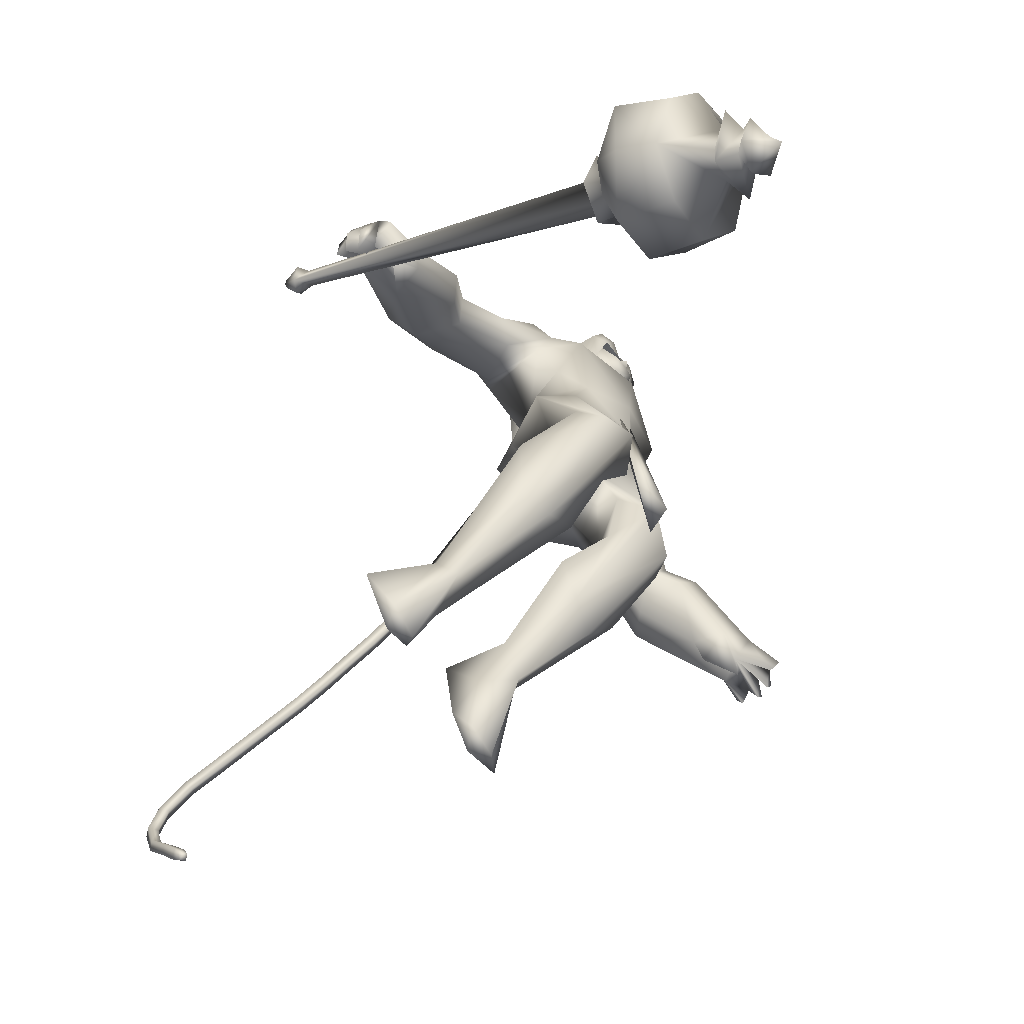
<metadata>
{"format":"obj","ext":"obj","renderer":"f3d","projection":"perspective","resolution":1024,"background":"white","views":[{"elev":-72.9,"azim":30.1,"up":"+Z"}]}
</metadata>
<code>
o body_mesh15-geometry.001
v 1.945 -0.7557 12.28
v 3.757 -0.2758 13.7
v 1.973 -0.6226 11.94
v 3.182 -0.7029 14.72
v 3.089 -1.571 14.8
v 4.179 -0.7433 15.03
v 4.118 -1.498 15.15
v 4.789 -1.838 15.06
v 3.676 -2.011 14.16
v 0.5953 -0.991 12.35
v 3.643 -0.8894 12.99
v 4.613 -0.5387 14.55
v 5.461 -0.8083 15.39
v 4.979 -0.1915 15.32
v 3.017 -1.22 17.77
v 3.383 -0.3534 17.09
v 2.445 -0.8275 18.21
v 2.608 0.08608 18.19
v 2.921 0.06829 19.69
v 2.544 1.018 18.23
v 3.372 0.9938 20.31
v 3.846 1.397 19.95
v 3.259 -0.9174 20.24
v 3.693 -1.353 19.95
v 3.972 -1.877 17.67
v 5.264 -1.535 14.76
v 3.437 -1.55 12.85
v 1.592 -1.451 11.77
v 1.925 -1.214 11.27
v 0.5739 -1.439 12.18
v 0.7384 -2.306 10.24
v 0.7222 -0.8901 9.95
v 0.7258 -1.505 9.36
v 1.028 -1.158 9.357
v 1.042 -1.792 9.433
v 1.241 -0.8331 10.94
v 4.565 -1.309 18.47
v 4.963 -0.6949 18.07
v 4.279 -0.000296 17.25
v 4.797 -0.03515 17.57
v 5.13 -0.05605 18.37
v 4.684 -0.9171 20.24
v 5.221 -0.05653 20.36
v 4.255 -1.421 20.76
v 2.971 0.0696 21.08
v 4.42 1.411 20.75
v 4.283 1.862 21.63
v 2.781 1.613 22.28
v 3.217 2.159 21.24
v 2.821 2.435 21.89
v 3.074 2.054 22.88
v 2.958 2.844 22.17
v 3.899 2.055 23.05
v 3.847 1.521 23.13
v 3.123 1.524 22.89
v 3.814 0.4725 23.98
v 3.548 0.02797 23.99
v 3.027 0.06892 22.68
v 2.605 -1.45 22.31
v 4.056 -1.861 21.62
v 4.882 -1.468 21.85
v 4.782 0.8598 20.24
v 4.713 1.267 18.32
v 4.999 0.5988 17.99
v 3.334 0.04637 17.4
v 3.324 0.451 17.13
v 3.106 1.349 17.84
v 5.051 1.386 21.86
v 5.369 -0.05865 22.21
v 4.353 -1.808 22.25
v 4.749 -0.0248 22.99
v 4.131 -2.192 22.6
v 4.366 -0.6691 23.13
v 3.695 -1.487 23.14
v 3.758 -0.4396 23.97
v 2.974 -1.406 22.92
v 4.35 -0.5387 23.9
v 4.746 -0.0288 23.57
v 4.404 0.5136 23.9
v 4.838 0.4926 23.81
v 4.2 0.6063 24.68
v 4.416 0.6275 24.65
v 3.478 0.2401 24.7
v 4.434 0.6537 23.13
v 4.559 1.769 22.27
v 4.076 2.394 21.19
v 4.287 2.84 21.49
v 3.029 3.422 20.76
v 3.782 3.474 20.74
v 3.23 3.932 20.08
v 2.619 3.23 21.52
v 2.822 4.527 20.49
v 2.988 4.757 21.04
v 4.029 4.734 21.22
v 3.653 3.983 21.67
v 3.729 2.822 22.36
v 4.344 2.117 22.67
v 4.031 3.765 21.2
v 4.249 3.859 20.32
v 4.527 4.201 20.76
v 3.973 4.89 19.39
v 4.165 5.868 19.03
v 4.027 5.627 19.77
v 4.633 4.965 19.32
v 4.176 6.348 18.96
v 4.474 6.373 19.2
v 4.78 6.232 19.3
v 4.993 5.506 19.58
v 4.028 5.126 18.79
v 4.551 5.618 18.32
v 4.586 5.51 19.01
v 5.193 5.812 18.2
v 5.106 6.117 19.17
v 4.698 6.175 18.08
v 4.713 6.39 18.55
v 5.384 5.96 18.75
v 4.998 6.258 18.53
v 4.978 6.021 17.96
v 4.319 6.238 18.35
v 3.636 -0.4207 24.7
v 4.796 -0.5469 23.77
v 5.103 -0.02478 23.58
v 5.295 0.2061 23.92
v 5.239 -0.3169 23.91
v 4.979 -0.5436 24.59
v 4.165 -0.6418 24.5
v 5.047 -0.1908 24.33
v 5.177 0.197 24.18
v 5.031 0.443 24.6
v 4.953 0.433 25.07
v 5.116 -0.05478 25.11
v 4.905 -0.5273 25.06
v 5.187 -0.06482 24.62
v 5.357 -0.06385 24.26
v 4.175 -0.6194 24.68
v 2.829 -1.9 21.27
v 3.59 -2.383 21.06
v 2.912 -1.965 22.92
v 2.477 -2.704 22.11
v 2.066 -3.029 21.59
v 2.306 -3.2 20.75
v 3.761 -2.903 21.29
v 2.977 -3.946 21.48
v 3.295 -3.75 20.95
v 3.066 -4.759 20.88
v 2.06 -4.497 21.04
v 1.786 -4.205 20.57
v 2.192 -3.731 20.01
v 3.379 -2.87 22.26
v 3.734 -2.088 23.01
v 3.016 -3.384 20.56
v 3.223 -3.931 19.93
v 3.519 -4.355 20.28
v 2.311 -5.596 19.58
v 2.425 -4.836 19.11
v 3.085 -5.101 18.88
v 3.217 -5.396 19.27
v 2.678 -6.374 18.93
v 2.338 -6.434 18.97
v 1.986 -6.332 18.85
v 2.113 -5.867 18.86
v 2.495 -5.732 18.72
v 2.802 -5.59 18.6
v 3.164 -6.265 18.4
v 2.946 -6.353 18.71
v 2.309 -6.508 18.28
v 2.178 -6.295 17.83
v 2.856 -5.631 17.89
v 2.735 -6.093 17.71
v 2.421 -6.217 17.6
v 2.588 -6.454 18.14
v 1.921 -6.259 18.22
v 3.791 0.776 15.14
v 3.827 1.535 15.23
v 4.134 1.923 17.49
v 4.92 1.423 14.67
v 5.134 0.6941 15.27
v 4.587 0.1341 15.31
v 4.163 0.5017 14.64
v 2.776 0.8098 14.91
v 3.248 0.2817 13.9
v 1.655 0.8749 12.85
v 1.751 0.7096 12.49
v 0.5518 0.612 12.54
v 0.5212 1.15 12.82
v 0.5249 1.57 12.65
v 0.6403 0.7785 10.59
v 0.6658 2.217 10.72
v 0.6474 1.324 9.937
v 0.9651 1.616 9.978
v 1.486 1.528 12.31
v 2.775 1.685 14.96
v 3.353 2.037 14.27
v 4.498 1.796 15.01
v 3.207 0.8729 13.31
v 3.054 1.548 13.14
v 1.753 1.227 11.8
v 1.16 0.8276 11.58
v 0.9471 0.9772 9.972
v 0.5968 -0.4987 11.97
v 5.13 0.05056 19.17
v 5.053 -0.2805 19.12
v 5.443 0.4012 14.01
v 5.279 -0.5243 13.78
v 4.878 0.1561 19.17
v 4.953 0.6536 14.01
f 1 2 3
f 4 2 1
f 4 5 6
f 6 5 7
f 5 8 7
f 5 9 8
f 4 1 5
f 5 1 10
f 2 11 3
f 12 11 2
f 12 13 11
f 12 14 13
f 6 14 12
f 15 6 7
f 15 16 6
f 16 15 17
f 17 15 25
f 15 7 25
f 7 8 25
f 9 26 8
f 9 27 26
f 28 27 9
f 28 29 27
f 30 31 28
f 32 31 30
f 32 33 31
f 32 34 33
f 34 29 35
f 36 29 34
f 28 35 29
f 35 28 31
f 31 33 35
f 34 35 33
f 3 29 36
f 11 29 3
f 27 29 11
f 26 27 11
f 26 11 13
f 25 8 26
f 25 26 37
f 38 37 26
f 40 38 39
f 41 38 40
f 37 38 41
f 24 42 44
f 23 24 44
f 45 19 23
f 45 21 19
f 21 47 46
f 48 47 21
f 48 49 47
f 48 50 49
f 51 50 48
f 51 52 50
f 53 51 54
f 51 55 54
f 55 51 48
f 55 57 56
f 57 55 58
f 55 48 58
f 58 48 45
f 48 21 45
f 59 45 23
f 23 44 60
f 60 44 61
f 61 44 42
f 61 42 43
f 43 41 62
f 43 42 41
f 63 41 64
f 41 40 64
f 64 40 39
f 65 66 39
f 66 65 18
f 18 65 16
f 65 39 16
f 39 38 13
f 38 26 13
f 39 13 14
f 6 39 14
f 16 39 6
f 18 16 17
f 20 175 67
f 21 46 22
f 22 46 62
f 68 62 46
f 68 43 62
f 69 43 68
f 69 61 43
f 60 61 70
f 69 70 61
f 71 70 69
f 71 72 70
f 73 72 71
f 73 74 72
f 75 74 73
f 75 76 74
f 76 58 59
f 57 58 76
f 57 76 75
f 75 73 77
f 77 73 71
f 77 71 78
f 79 78 71
f 79 80 78
f 81 82 79
f 56 81 79
f 83 81 56
f 83 56 57
f 56 79 84
f 79 71 84
f 84 71 97
f 71 85 97
f 71 69 85
f 85 69 68
f 47 85 68
f 86 85 47
f 85 86 87
f 88 89 86
f 88 90 89
f 91 90 88
f 92 90 91
f 91 93 92
f 93 52 95
f 52 93 91
f 91 88 49
f 88 86 49
f 49 86 47
f 91 49 50
f 50 52 91
f 52 96 95
f 52 51 96
f 51 53 96
f 96 53 97
f 97 53 54
f 97 54 84
f 56 84 54
f 54 55 56
f 85 87 97
f 96 97 87
f 95 96 87
f 87 86 89
f 87 89 98
f 98 89 99
f 90 99 89
f 94 98 100
f 95 98 94
f 95 87 98
f 93 95 94
f 98 99 100
f 90 101 99
f 92 101 90
f 92 102 101
f 92 103 102
f 93 103 92
f 93 94 103
f 100 99 104
f 101 104 99
f 102 103 105
f 103 106 105
f 103 107 106
f 103 94 107
f 94 108 107
f 94 100 108
f 100 104 108
f 109 110 104
f 111 110 109
f 104 110 111
f 108 104 111
f 108 111 112
f 111 113 112
f 102 111 101
f 106 111 102
f 111 106 114
f 106 115 114
f 106 107 115
f 107 108 113
f 113 108 116
f 108 112 116
f 113 116 112
f 107 113 117
f 113 118 117
f 111 118 113
f 111 107 118
f 111 114 107
f 107 114 115
f 107 117 118
f 102 119 106
f 102 105 119
f 106 119 105
f 101 111 109
f 101 109 104
f 47 68 46
f 83 57 75
f 83 75 120
f 120 75 126
f 75 77 126
f 78 121 77
f 78 122 121
f 123 122 80
f 123 124 122
f 121 124 125
f 124 121 122
f 77 121 125
f 77 125 126
f 125 124 127
f 127 124 128
f 128 124 123
f 128 123 80
f 80 122 78
f 80 129 128
f 79 129 80
f 79 82 129
f 82 130 129
f 130 131 129
f 132 125 131
f 126 125 132
f 133 125 127
f 131 125 133
f 131 133 129
f 127 134 133
f 128 134 127
f 128 133 134
f 129 133 128
f 120 126 135
f 58 45 59
f 59 23 60
f 59 60 136
f 136 60 137
f 137 60 70
f 74 150 72
f 74 138 150
f 76 138 74
f 76 59 138
f 138 59 139
f 59 136 139
f 140 139 136
f 203 206 201
f 140 136 141
f 141 136 137
f 143 144 142
f 143 145 144
f 146 145 143
f 140 147 146
f 147 140 148
f 140 141 148
f 139 140 146
f 146 143 139
f 139 143 149
f 143 142 149
f 149 142 72
f 70 72 142
f 149 72 150
f 139 149 138
f 138 149 150
f 70 142 137
f 141 137 151
f 142 151 137
f 142 144 151
f 144 152 151
f 144 153 152
f 145 153 144
f 148 151 152
f 141 151 148
f 146 154 145
f 146 147 154
f 147 148 155
f 148 152 155
f 155 152 156
f 153 156 152
f 153 157 156
f 145 157 153
f 145 158 157
f 154 158 145
f 154 159 158
f 160 159 154
f 161 162 159
f 161 155 162
f 147 155 161
f 147 161 154
f 161 160 154
f 157 163 156
f 157 164 163
f 158 164 157
f 158 165 164
f 159 166 158
f 159 167 166
f 162 167 159
f 162 158 167
f 155 163 162
f 163 168 156
f 155 168 163
f 155 156 168
f 163 165 162
f 163 169 165
f 164 169 163
f 169 164 165
f 162 165 170
f 165 171 170
f 158 171 165
f 158 170 171
f 162 170 158
f 158 166 167
f 172 159 160
f 161 159 172
f 161 172 160
f 66 173 39
f 67 173 66
f 67 174 173
f 67 175 174
f 64 176 63
f 64 177 176
f 39 177 64
f 39 178 177
f 173 178 39
f 173 179 178
f 180 179 173
f 180 181 179
f 182 181 180
f 182 183 181
f 182 184 183
f 185 184 182
f 186 184 185
f 186 187 184
f 188 187 186
f 188 189 187
f 188 191 190
f 186 191 188
f 186 185 191
f 192 185 182
f 185 192 191
f 192 193 191
f 180 192 182
f 192 194 193
f 192 174 194
f 192 173 174
f 192 180 173
f 174 175 194
f 175 176 194
f 175 63 176
f 179 177 178
f 195 177 179
f 176 177 195
f 193 194 176
f 193 176 196
f 176 195 196
f 195 183 197
f 183 198 197
f 183 184 198
f 184 187 198
f 198 187 199
f 187 189 199
f 190 197 199
f 191 197 190
f 191 196 197
f 191 193 196
f 196 195 197
f 197 198 199
f 188 190 189
f 199 189 190
f 181 183 195
f 179 181 195
f 67 66 20
f 18 20 66
f 36 34 32
f 200 36 32
f 3 36 200
f 1 3 200
f 10 1 200
f 200 30 10
f 200 32 30
f 30 28 10
f 10 28 5
f 5 28 9
f 4 6 12
f 4 12 2
f 202 203 201
f 202 204 203
f 202 205 206
f 202 206 204
f 204 206 203
f 201 205 202
f 206 205 201
f 19 18 17
f 19 20 18
f 21 20 19
f 20 21 22
f 23 19 17
f 17 24 23
f 17 25 24
f 42 37 41
f 24 37 42
f 24 25 37
f 62 41 63
f 20 22 175
f 22 63 175
f 22 62 63
o Cylinder_Cylinder.001
v 7.084 -4.835 15.18
v 0.7705 -6.13 19.06
v 7.003 -5.155 14.98
v 1.096 -6.121 19.22
v 7.152 -5.527 15.15
v 7.391 -5.316 15.57
v 1.005 -5.83 19.19
v 7.318 -4.942 15.52
v 0.672 -5.878 19.07
v 0.914 -6.287 19.35
v 0.966 -5.912 19.5
v 0.5042 -5.99 19.4
v 0.4941 -6.05 19.37
v 0.5116 -6.114 19.39
v 0.5465 -6.143 19.44
v 0.5783 -6.122 19.49
v 0.5885 -6.062 19.52
v 0.571 -5.998 19.51
v 0.6967 -5.774 19.34
v 6.947 -4.838 14.7
v 7.084 -5.615 14.74
v 7.502 -5.825 15.37
v 7.677 -4.928 15.8
v 7.276 -4.479 15.28
v 7.328 -4.756 14.81
v 7.273 -5.256 14.63
v 7.566 -5.638 15.01
v 7.814 -5.323 15.48
v 7.592 -4.661 15.27
v 7.546 -5.975 13.84
v 8.746 -6.185 15.48
v 8.637 -4.033 15.72
v 7.356 -4.946 13.35
v 8.277 -6.577 14.52
v 9.023 -5.151 15.97
v 8.067 -3.524 14.82
v 7.479 -3.932 13.93
v 7.949 -6.046 13.4
v 8.431 -4.83 12.9
v 8.635 -5.838 13.12
v 9.224 -6.296 13.88
v 9.703 -5.988 14.81
v 9.897 -5.01 15.2
v 9.595 -4.014 15.04
v 9.078 -3.547 14.23
v 8.51 -3.866 13.36
v 9.378 -4.596 13.4
v 9.469 -5.176 13.43
v 9.785 -5.321 13.9
v 9.81 -4.515 14.11
v 9.582 -4.053 13.52
v 9.381 -5.078 12.96
v 9.969 -5.625 13.81
v 10.19 -4.597 14.36
v 9.868 -4.441 13.43
v 9.795 -4.936 13.22
v 10.08 -5.198 13.63
v 10.15 -4.664 13.86
v 9.84 -4.583 13
v 9.957 -5.149 13.07
v 10.28 -5.327 13.54
v 10.43 -4.631 13.91
v 10.11 -4.249 13.5
v 10.57 -4.745 13.17
v 10.42 -4.916 13.25
v 10.46 -4.642 13.39
f 210 212 213
f 209 211 208
f 211 212 210
f 222 216 217
f 207 230 226
f 214 207 213
f 213 215 225
f 215 218 225
f 213 225 217
f 210 213 217
f 210 217 216
f 210 216 208
f 225 218 224
f 220 208 221
f 215 208 220
f 226 230 235
f 215 219 218
f 207 214 230
f 211 209 227
f 228 227 232
f 209 207 226
f 229 228 234
f 243 242 251
f 227 226 232
f 226 231 232
f 243 235 242
f 232 236 233
f 231 243 232
f 238 234 241
f 237 233 240
f 236 232 239
f 242 238 251
f 213 207 208
f 236 244 240
f 238 241 249
f 249 241 237
f 237 240 247
f 240 244 246
f 244 239 246
f 245 239 243
f 252 251 256
f 256 249 248
f 253 256 257
f 251 250 256
f 255 247 246
f 246 245 253
f 256 255 259
f 245 252 253
f 256 260 257
f 255 254 259
f 257 260 261
f 254 253 258
f 253 257 258
f 264 260 259
f 259 258 263
f 262 258 257
f 265 269 270
f 261 264 268
f 264 263 267
f 267 263 262
f 272 268 271
f 266 265 270
f 267 266 271
f 272 271 270
f 208 211 210
f 213 208 215
f 217 225 224
f 223 217 224
f 221 216 222
f 214 212 229
f 229 212 228
f 212 211 228
f 228 211 227
f 243 231 235
f 230 229 235
f 235 229 234
f 234 228 233
f 238 235 234
f 237 234 233
f 235 238 242
f 234 237 241
f 233 236 240
f 232 243 239
f 244 236 239
f 250 249 256
f 248 247 255
f 265 261 269
f 266 262 265
f 262 261 265
f 269 268 272
f 212 214 213
f 223 222 217
f 223 221 222
f 224 221 223
f 224 218 221
f 218 219 221
f 219 220 221
f 208 216 221
f 219 215 220
f 231 226 235
f 214 229 230
f 209 226 227
f 233 228 232
f 252 243 251
f 238 250 251
f 207 209 208
f 250 238 249
f 248 249 237
f 248 237 247
f 247 240 246
f 239 245 246
f 252 245 243
f 253 252 256
f 255 256 248
f 254 255 246
f 254 246 253
f 260 256 259
f 254 258 259
f 260 264 261
f 263 264 259
f 258 262 263
f 261 262 257
f 269 272 270
f 269 261 268
f 268 264 267
f 266 267 262
f 268 267 271
f 271 266 270
o tail_mesh15-geometry
v 3.021 0.07772 19.46
v 1.991 0.1487 18.86
v 2.999 0.3315 19.61
v 1.866 0.3579 18.98
v 2.901 0.08059 19.84
v 1.71 0.1556 19.11
v 2.948 -0.1732 19.62
v 1.85 -0.05446 18.96
v 1.371 0.1926 18.26
v 1.232 0.3771 18.34
v 1.07 0.2139 18.43
v 1.211 0.02923 18.35
v 0.5725 0.2224 17.13
v 0.4574 0.3746 17.2
v 0.3244 0.2415 17.28
v 0.439 0.08933 17.21
v -0.1189 0.247 16.19
v -0.233 0.3987 16.26
v -0.3646 0.2651 16.34
v -0.2507 0.1134 16.27
v -0.9554 0.2806 15.22
v -1.048 0.4322 15.32
v -1.155 0.2981 15.43
v -1.067 0.1469 15.33
v -2.006 0.3329 14.46
v -2.093 0.4834 14.58
v -2.194 0.3486 14.69
v -2.11 0.1981 14.58
v -3.182 0.3796 13.82
v -3.25 0.5251 13.95
v -3.327 0.3853 14.07
v -3.262 0.2394 13.95
v -4.283 0.4218 13.33
v -4.35 0.5676 13.45
v -4.428 0.4278 13.57
v -4.361 0.2819 13.45
v -5.414 0.4654 12.56
v -5.537 0.6079 12.57
v -5.671 0.4648 12.59
v -5.538 0.3222 12.56
v -5.41 0.5031 11.21
v -5.51 0.6438 11.14
v -5.616 0.4986 11.06
v -5.502 0.3581 11.13
v -4.787 0.5463 10.28
v -4.907 0.6865 10.2
v -5.016 0.5411 10.11
v -4.896 0.4009 10.2
v -4.701 0.5553 10.03
v -4.772 0.6382 9.984
v -4.837 0.5522 9.931
v -4.766 0.4693 9.98
v -2.563 0.3558 14.1
v -2.642 0.2164 14.23
v -2.709 0.3625 14.35
v -2.63 0.502 14.23
v -4.957 0.4454 13.06
v -5.023 0.3052 13.16
v -5.093 0.4507 13.28
v -5.012 0.5909 13.17
v -3.735 0.4005 13.58
v -3.811 0.2607 13.7
v -3.877 0.4066 13.83
v -3.8 0.5464 13.7
v -0.4964 0.26 15.65
v -0.63 0.1267 15.73
v -0.742 0.2784 15.81
v -0.6123 0.412 15.73
v 0.2278 0.2346 16.66
v 0.09608 0.1011 16.74
v -0.01773 0.2528 16.81
v 0.1139 0.3864 16.73
v -1.486 0.3069 14.85
v -1.596 0.1734 14.97
v -1.681 0.3243 15.07
v -1.578 0.4586 14.96
v -5.556 0.4819 11.85
v -5.683 0.3387 11.86
v -5.821 0.481 11.87
v -5.684 0.6244 11.87
v -5.083 0.5247 10.74
v -5.176 0.3795 10.65
v -5.296 0.5197 10.57
v -5.187 0.6651 10.66
v 0.979 0.2072 17.69
v 0.8289 0.05921 17.77
v 0.6993 0.2278 17.84
v 0.849 0.3757 17.76
v 2.489 0.1116 19.2
v 2.348 0.3421 19.38
v 2.188 0.1144 19.54
v 2.327 -0.1161 19.36
f 361 274 276
f 362 276 278
f 274 280 284
f 364 280 361
f 363 278 364
f 273 275 279
f 357 358 288
f 280 278 283
f 278 276 283
f 276 274 282
f 341 342 292
f 358 359 287
f 359 360 287
f 360 357 286
f 337 338 296
f 342 343 291
f 343 344 291
f 344 341 290
f 345 346 300
f 338 339 295
f 339 340 295
f 340 337 294
f 325 326 304
f 346 347 299
f 347 348 299
f 348 345 298
f 333 334 308
f 326 327 303
f 327 328 303
f 328 325 302
f 329 330 312
f 334 335 307
f 335 336 307
f 336 333 306
f 349 350 316
f 330 331 311
f 331 332 311
f 332 329 310
f 353 354 320
f 350 351 315
f 351 352 315
f 352 349 314
f 317 320 324
f 354 355 319
f 355 356 319
f 356 353 318
f 322 321 323
f 320 319 323
f 319 318 323
f 318 317 322
f 297 300 326
f 300 299 327
f 299 298 327
f 298 297 328
f 305 308 330
f 308 307 331
f 307 306 331
f 306 305 332
f 301 304 334
f 304 303 335
f 303 302 335
f 302 301 336
f 289 292 338
f 292 291 339
f 291 290 339
f 290 289 340
f 285 288 342
f 288 287 343
f 287 286 343
f 286 285 344
f 293 296 346
f 296 295 347
f 295 294 347
f 294 293 348
f 309 312 350
f 312 311 351
f 311 310 351
f 310 309 352
f 313 316 354
f 316 315 355
f 315 314 355
f 314 313 356
f 281 284 358
f 284 283 359
f 283 282 359
f 282 281 360
f 273 361 362
f 275 362 363
f 279 364 273
f 277 363 279
f 362 361 276
f 363 362 278
f 281 274 284
f 280 274 361
f 278 280 364
f 275 277 279
f 285 357 288
f 284 280 283
f 276 282 283
f 274 281 282
f 289 341 292
f 288 358 287
f 360 286 287
f 357 285 286
f 293 337 296
f 292 342 291
f 344 290 291
f 341 289 290
f 297 345 300
f 296 338 295
f 340 294 295
f 337 293 294
f 301 325 304
f 300 346 299
f 348 298 299
f 345 297 298
f 305 333 308
f 304 326 303
f 328 302 303
f 325 301 302
f 309 329 312
f 308 334 307
f 336 306 307
f 333 305 306
f 313 349 316
f 312 330 311
f 332 310 311
f 329 309 310
f 317 353 320
f 316 350 315
f 352 314 315
f 349 313 314
f 321 317 324
f 320 354 319
f 356 318 319
f 353 317 318
f 321 324 323
f 324 320 323
f 318 322 323
f 317 321 322
f 325 297 326
f 326 300 327
f 298 328 327
f 297 325 328
f 329 305 330
f 330 308 331
f 306 332 331
f 305 329 332
f 333 301 334
f 334 304 335
f 302 336 335
f 301 333 336
f 337 289 338
f 338 292 339
f 290 340 339
f 289 337 340
f 341 285 342
f 342 288 343
f 286 344 343
f 285 341 344
f 345 293 346
f 346 296 347
f 294 348 347
f 293 345 348
f 349 309 350
f 350 312 351
f 310 352 351
f 309 349 352
f 353 313 354
f 354 316 355
f 314 356 355
f 313 353 356
f 357 281 358
f 358 284 359
f 282 360 359
f 281 357 360
f 275 273 362
f 277 275 363
f 364 361 273
f 363 364 279
o hair_mesh18-geometry
v 3.708 -0.7237 24.77
v 4.021 -0.8339 24.64
v 3.976 -0.7221 25.08
v 3.382 -0.6648 23.98
v 4.025 -1.029 23.91
v 3.491 -1.16 23.45
v 2.888 -0.7254 23.53
v 3.09 -1.105 22.86
v 2.712 -0.7712 22.92
v 2.699 -0.7515 22.5
v 2.303 0.102 22.34
v 2.404 0.2479 22.95
v 2.798 0.9202 22.93
v 2.967 0.8436 23.54
v 3.208 1.215 22.88
v 3.61 1.216 23.47
v 3.451 0.7277 23.99
v 3.126 0.1976 24.03
v 2.704 0.07015 23.56
v 3.341 -0.06252 24.76
v 3.781 0.7488 24.78
v 3.671 -0.1039 25.19
v 4.048 0.7188 25.08
v 4.31 0.5601 25.32
v 4.372 0.3797 25.45
v 4.434 0.1099 25.41
v 4.336 -0.315 25.5
v 4.252 -0.606 25.32
v 4.289 -0.7617 24.93
v 4.474 -0.7912 24.41
v 4.606 -0.7387 24.86
v 4.956 -0.8663 24.62
v 4.676 -0.9558 24.2
v 4.455 -0.7595 23.43
v 4.687 -0.867 23.42
v 4.749 -0.9984 22.76
v 4.726 -0.6944 23.4
v 4.854 -0.5795 24.01
v 5.038 -0.5665 24.48
v 5.134 -0.5356 24.8
v 5.111 -0.7445 24.95
v 4.893 -0.5112 25.08
v 4.574 -0.6441 25.2
v 4.702 -0.2977 25.37
v 5.083 0.1026 25.17
v 4.743 0.3484 25.33
v 4.619 0.6295 25.21
v 4.363 0.7284 24.93
v 4.676 0.6748 24.86
v 4.939 0.4186 25.09
v 5.112 0.3171 25.25
v 5.178 -0.06008 25.02
v 5.08 -0.3235 25.25
v 5.242 -0.3904 25.09
v 5.275 0.264 25.09
v 5.181 0.4211 24.81
v 5.18 0.6433 24.95
v 5.037 0.769 24.63
v 5.07 0.501 24.46
v 4.907 0.4978 24.01
v 4.761 0.7496 24.21
v 4.55 0.7431 24.42
v 4.104 0.8285 24.65
v 4.127 1.027 23.92
v 4.517 0.6453 23.79
v 4.772 0.8165 23.77
v 4.789 0.535 23.75
v 4.832 0.6871 23.21
v 2.783 0.9084 22.51
f 365 366 367
f 368 366 365
f 368 369 366
f 368 370 369
f 371 370 368
f 371 372 370
f 373 372 371
f 374 372 373
f 373 375 374
f 376 375 373
f 376 377 375
f 378 377 376
f 377 378 379
f 378 380 379
f 378 381 380
f 378 382 381
f 382 378 383
f 383 378 376
f 383 376 371
f 371 376 373
f 382 383 371
f 382 371 368
f 384 382 368
f 384 381 382
f 384 385 381
f 386 385 384
f 385 386 387
f 387 386 388
f 388 386 389
f 389 386 390
f 390 386 391
f 386 392 391
f 386 367 392
f 386 365 367
f 386 384 365
f 384 368 365
f 367 393 392
f 367 366 393
f 366 394 393
f 369 394 366
f 393 394 395
f 394 396 395
f 394 397 396
f 398 397 394
f 398 399 397
f 398 400 399
f 399 400 401
f 402 399 401
f 397 399 402
f 396 397 402
f 396 402 403
f 404 396 403
f 405 396 404
f 395 396 405
f 406 395 405
f 395 406 407
f 408 407 406
f 408 391 407
f 390 391 408
f 409 390 408
f 410 390 409
f 389 390 410
f 411 389 410
f 411 388 389
f 388 411 412
f 412 411 413
f 411 414 413
f 411 410 414
f 410 415 414
f 410 409 415
f 415 409 416
f 417 416 409
f 417 418 416
f 417 405 418
f 417 406 405
f 408 406 417
f 409 408 417
f 418 405 404
f 418 404 416
f 415 416 419
f 419 416 420
f 419 420 421
f 421 420 422
f 420 423 422
f 422 423 424
f 425 422 424
f 426 422 425
f 426 413 422
f 412 413 426
f 427 412 426
f 387 412 427
f 387 388 412
f 385 387 427
f 381 385 427
f 381 427 428
f 428 427 426
f 381 428 380
f 413 421 422
f 413 414 421
f 414 415 421
f 415 419 421
f 429 426 425
f 429 425 430
f 425 424 430
f 424 431 430
f 430 431 432
f 429 430 432
f 391 392 407
f 392 393 407
f 393 395 407
f 433 377 379
f 377 433 375

</code>
